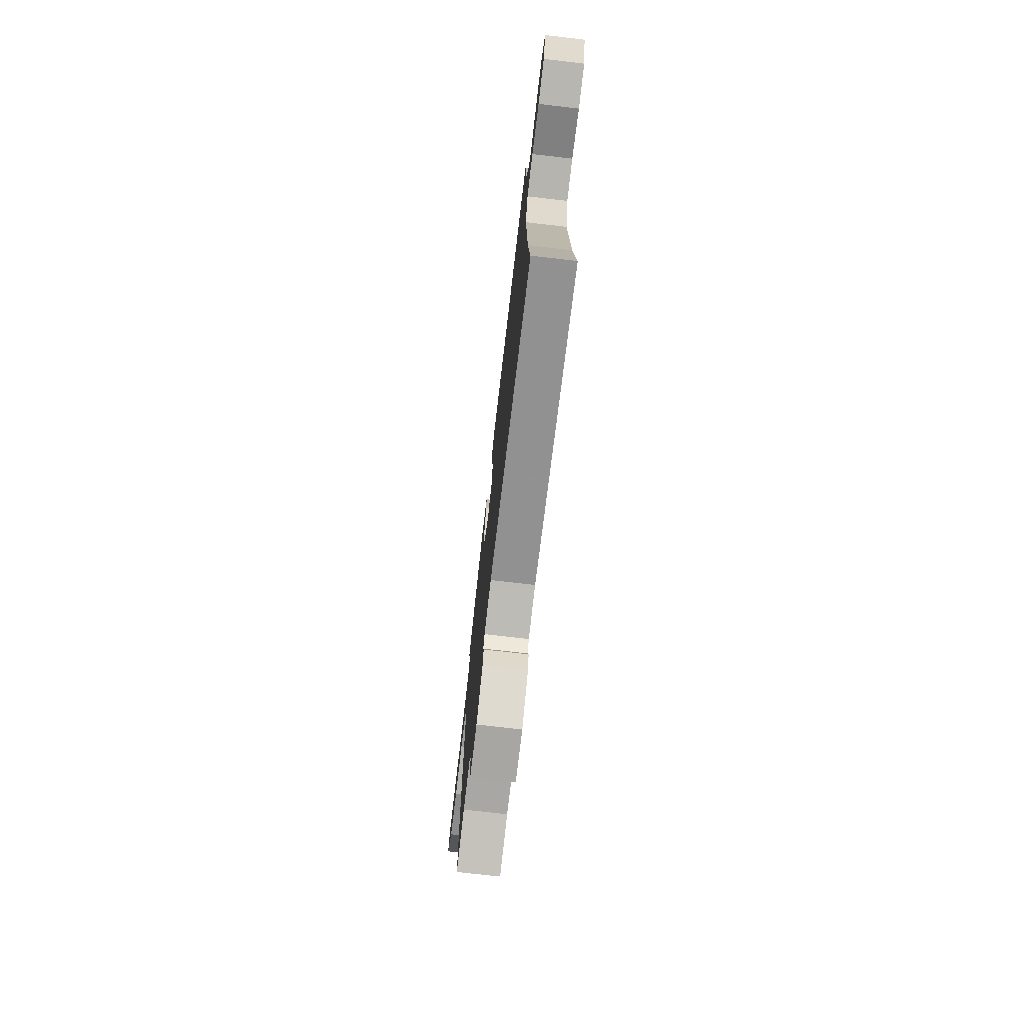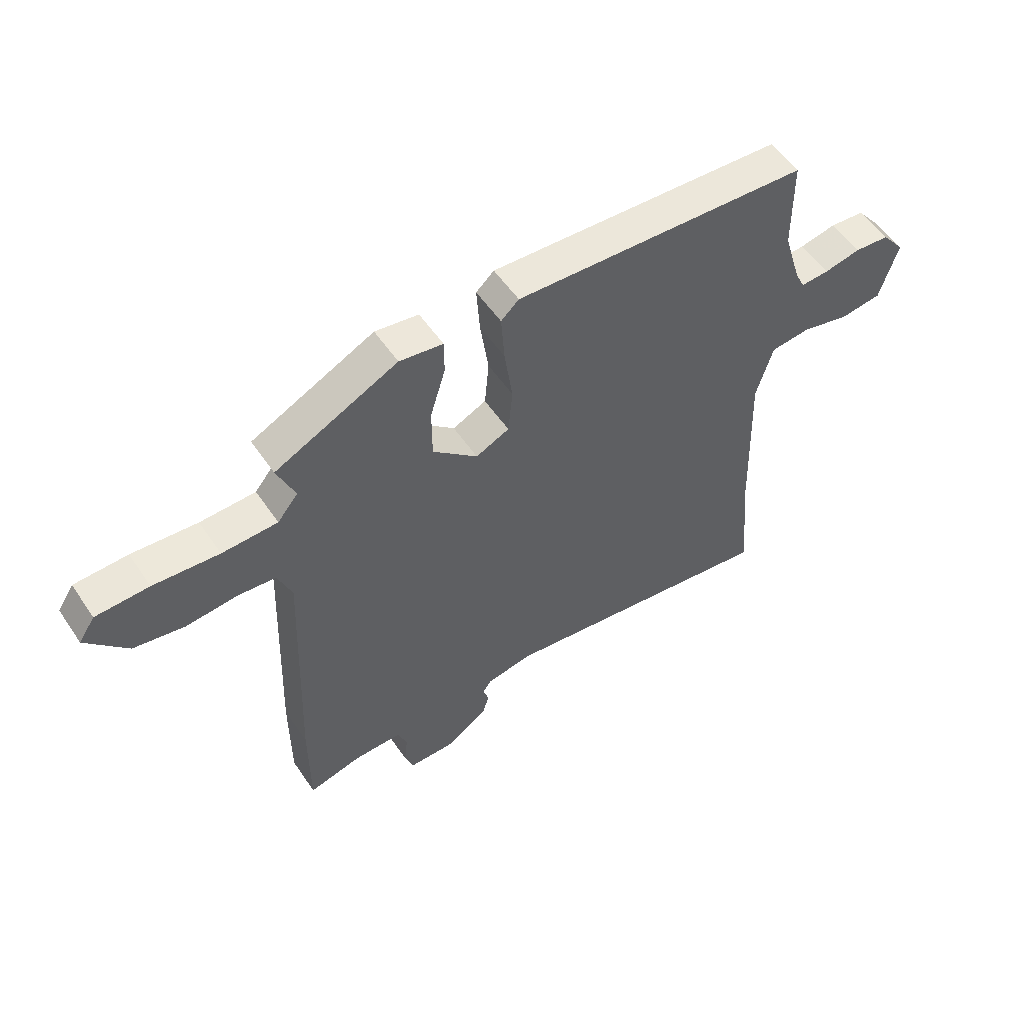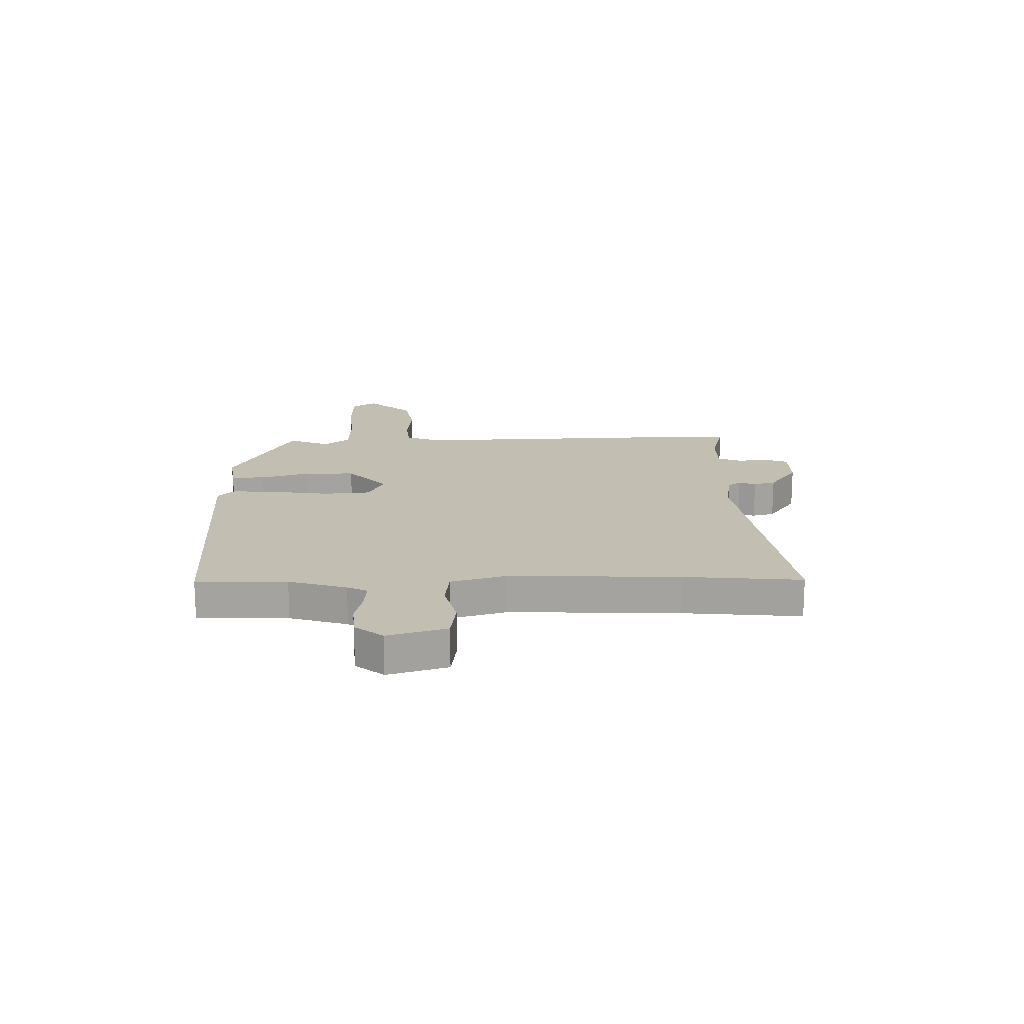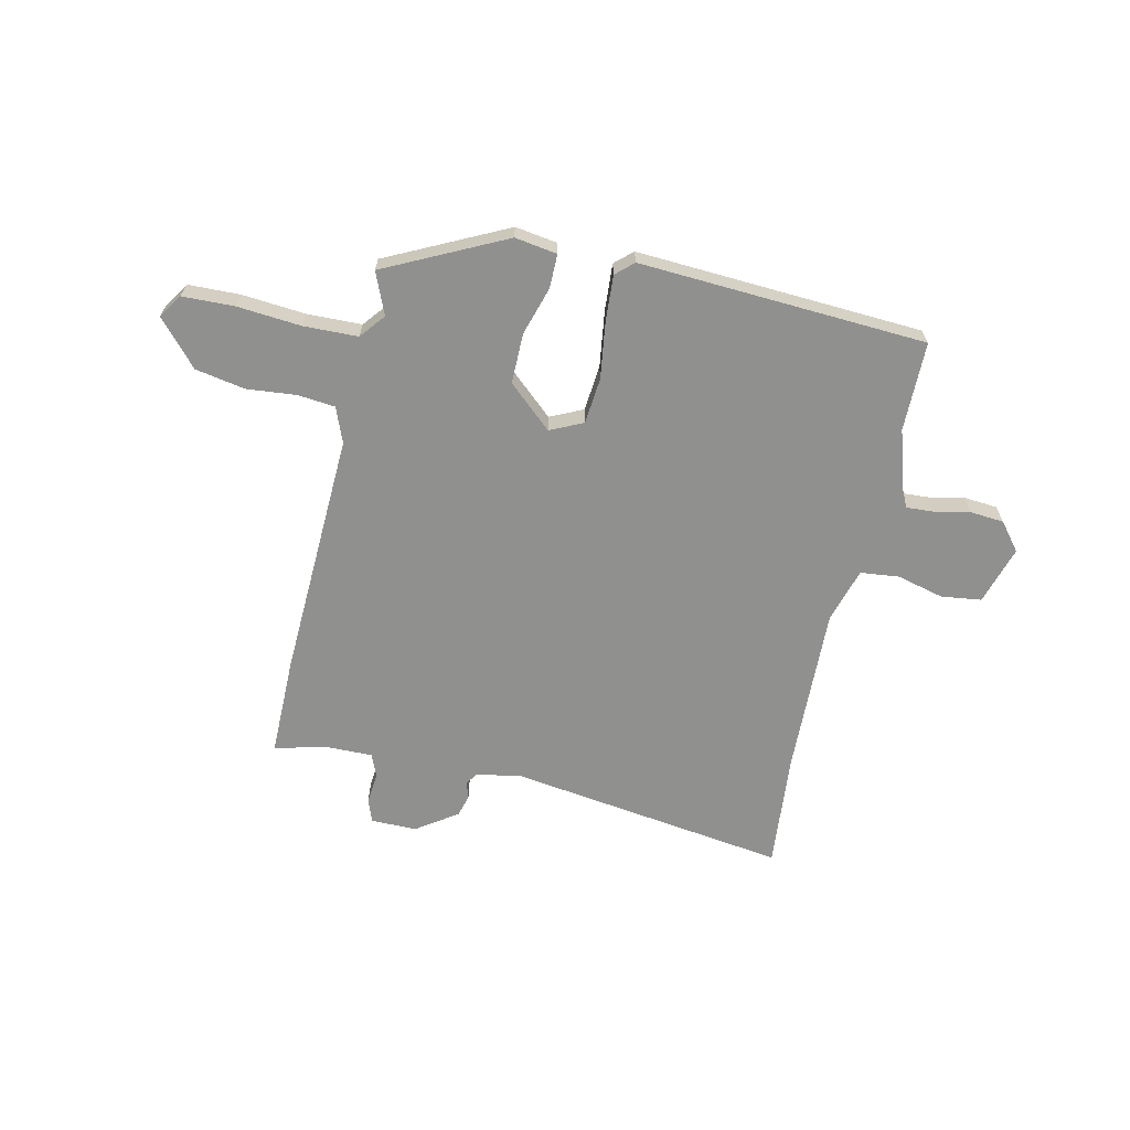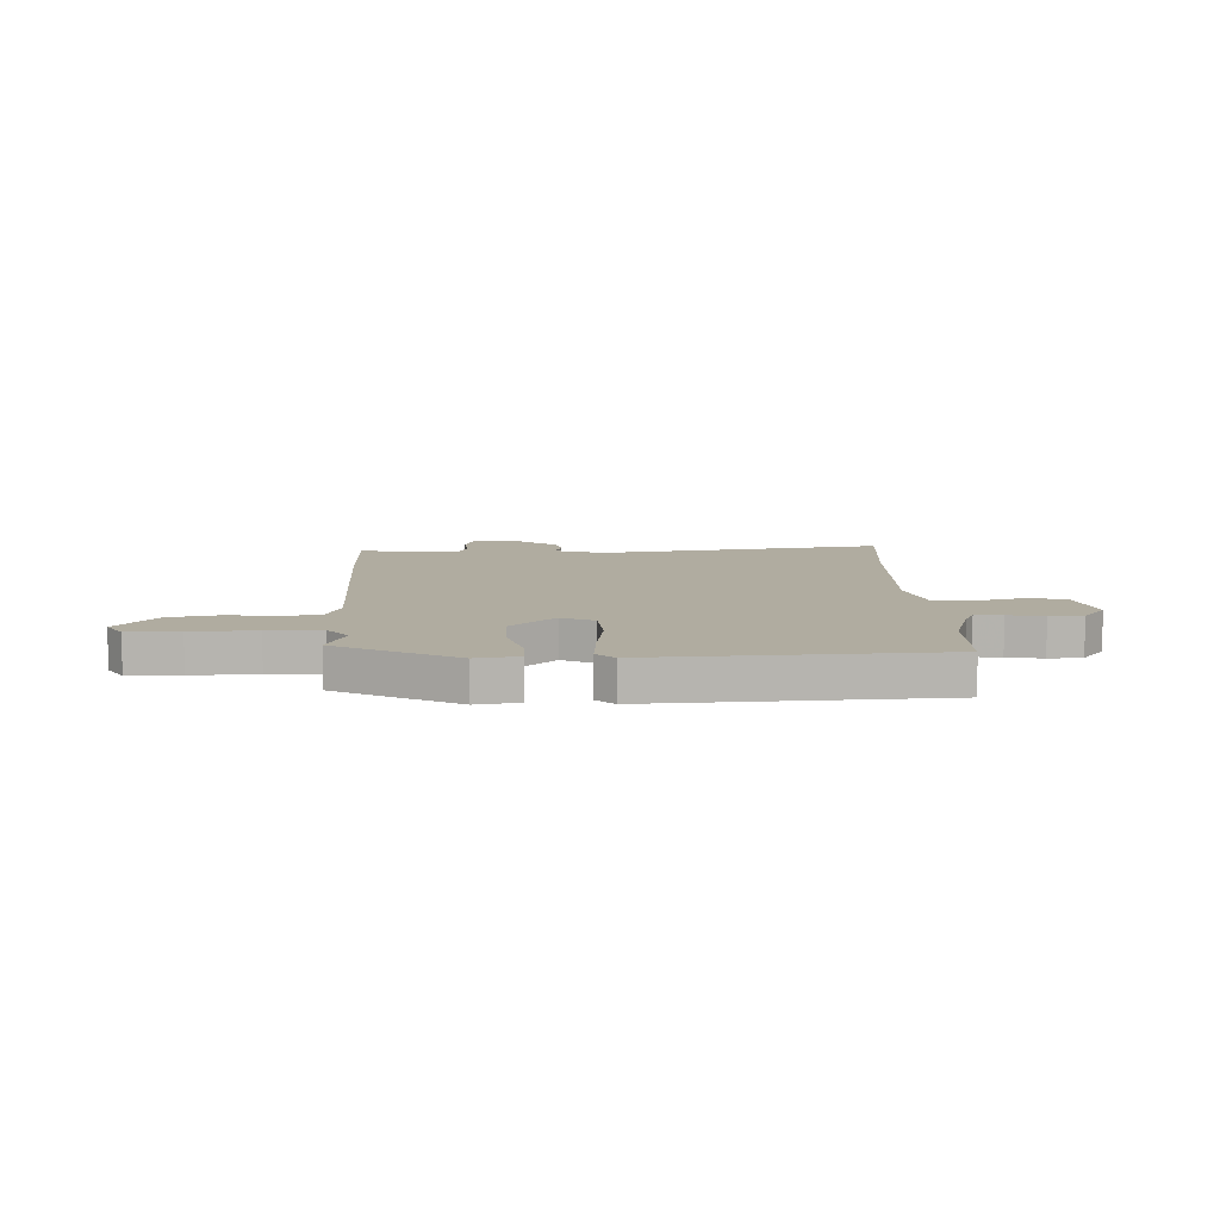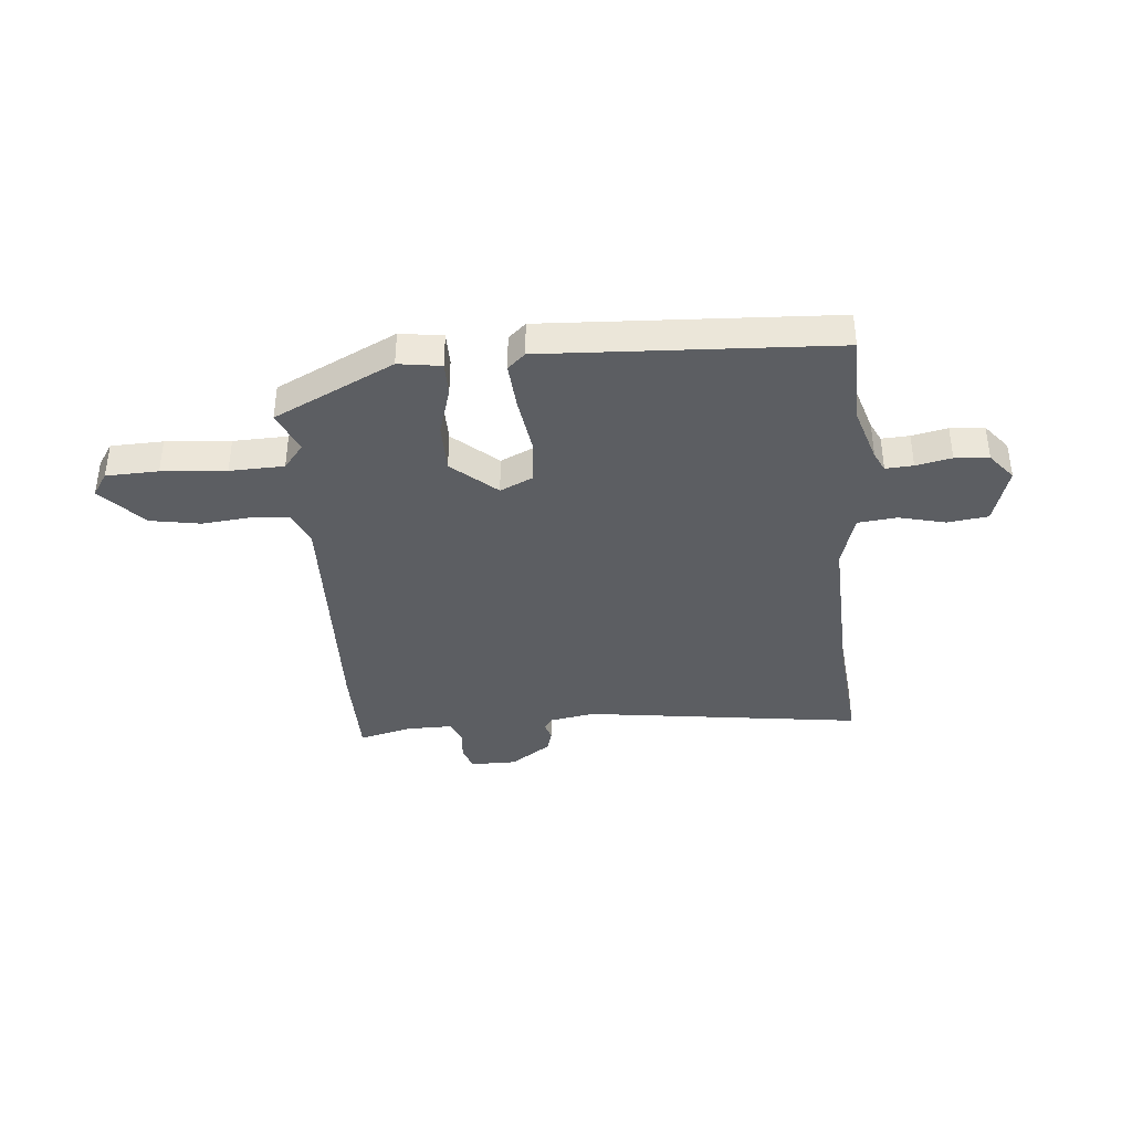
<metadata>
{"format":"obj","ext":"obj","renderer":"f3d","projection":"perspective","resolution":1024,"background":"white","views":[{"elev":-74.1,"azim":83.4,"up":"+Z"},{"elev":54.6,"azim":-33.6,"up":"+Z"},{"elev":17.1,"azim":89.0,"up":"+Y"},{"elev":-65.5,"azim":-12.7,"up":"+Y"},{"elev":9.9,"azim":-1.9,"up":"+Y"},{"elev":-38.2,"azim":5.3,"up":"+Y"}]}
</metadata>
<code>
v -0.5 0.07 -0.559
v -0.5 0.07 -0.371
v -0.482 0.07 0.096
v -0.508 0.07 0.162
v -0.579 0.07 0.169
v -0.672 0.07 0.16
v -0.766 0.07 0.177
v -0.841 0.07 0.261
v -0.811 0.07 0.306
v -0.713 0.07 0.309
v -0.592 0.07 0.299
v -0.49 0.07 0.302
v -0.452 0.07 0.349
v -0.485 0.07 0.428
v -0.259 0.07 0.539
v -0.179 0.07 0.527
v -0.179 0.07 0.463
v -0.207 0.07 0.371
v -0.207 0.07 0.276
v -0.124 0.07 0.202
v -0.062 0.07 0.231
v -0.054 0.07 0.318
v -0.069 0.07 0.424
v -0.075 0.07 0.512
v -0.042 0.07 0.542
v 0.5 0.07 0.513
v 0.502 0.07 0.344
v 0.535 0.07 0.236
v 0.553 0.07 0.199
v 0.605 0.07 0.202
v 0.672 0.07 0.216
v 0.736 0.07 0.211
v 0.778 0.07 0.159
v 0.745 0.07 0.049
v 0.669 0.07 0.039
v 0.58 0.07 0.061
v 0.507 0.07 0.053
v 0.477 0.07 -0.051
v 0.488 0.07 -0.367
v 0.508 0.07 -0.588
v -0.019 0.07 -0.515
v -0.104 0.07 -0.53
v -0.12 0.07 -0.553
v -0.11 0.07 -0.585
v -0.121 0.07 -0.626
v -0.198 0.07 -0.679
v -0.285 0.07 -0.679
v -0.301 0.07 -0.635
v -0.295 0.07 -0.577
v -0.313 0.07 -0.533
v -0.402 0.07 -0.534
v -0.5 0 -0.559
v -0.5 0 -0.371
v -0.482 0 0.096
v -0.508 0 0.162
v -0.579 0 0.169
v -0.672 0 0.16
v -0.766 0 0.177
v -0.841 0 0.261
v -0.811 0 0.306
v -0.713 0 0.309
v -0.592 0 0.299
v -0.49 0 0.302
v -0.452 0 0.349
v -0.485 0 0.428
v -0.259 0 0.539
v -0.179 0 0.527
v -0.179 0 0.463
v -0.207 0 0.371
v -0.207 0 0.276
v -0.124 0 0.202
v -0.062 0 0.231
v -0.054 0 0.318
v -0.069 0 0.424
v -0.075 0 0.512
v -0.042 0 0.542
v 0.5 0 0.513
v 0.502 0 0.344
v 0.535 0 0.236
v 0.553 0 0.199
v 0.605 0 0.202
v 0.672 0 0.216
v 0.736 0 0.211
v 0.778 0 0.159
v 0.745 0 0.049
v 0.669 0 0.039
v 0.58 0 0.061
v 0.507 0 0.053
v 0.477 0 -0.051
v 0.488 0 -0.367
v 0.508 0 -0.588
v -0.019 0 -0.515
v -0.104 0 -0.53
v -0.12 0 -0.553
v -0.11 0 -0.585
v -0.121 0 -0.626
v -0.198 0 -0.679
v -0.285 0 -0.679
v -0.301 0 -0.635
v -0.295 0 -0.577
v -0.313 0 -0.533
v -0.402 0 -0.534
f 46 47 48 49
f 46 49 50
f 43 44 45 46
f 43 46 50
f 42 43 50
f 41 42 50 51
f 39 40 41
f 38 39 41 51
f 33 34 35 36
f 33 36 37
f 30 31 32 33
f 29 30 33 37
f 28 29 37
f 27 28 37 38
f 22 23 24 25
f 22 25 26 27
f 15 16 17 18
f 13 14 15 18
f 12 13 18 19
f 11 12 19 20
f 9 10 11 20
f 5 6 7 8
f 4 5 8 9
f 51 1 2 3
f 27 38 51 3
f 21 22 27
f 20 21 27
f 4 9 20
f 3 4 20
f 3 20 27
f 100 99 98 97
f 101 100 97
f 97 96 95 94
f 101 97 94
f 101 94 93
f 102 101 93 92
f 92 91 90
f 102 92 90 89
f 87 86 85 84
f 88 87 84
f 84 83 82 81
f 88 84 81 80
f 88 80 79
f 89 88 79 78
f 76 75 74 73
f 78 77 76 73
f 69 68 67 66
f 69 66 65 64
f 70 69 64 63
f 71 70 63 62
f 71 62 61 60
f 59 58 57 56
f 60 59 56 55
f 54 53 52 102
f 54 102 89 78
f 78 73 72
f 78 72 71
f 71 60 55
f 71 55 54
f 78 71 54
f 1 52 53 2
f 2 53 54 3
f 3 54 55 4
f 4 55 56 5
f 5 56 57 6
f 6 57 58 7
f 7 58 59 8
f 8 59 60 9
f 9 60 61 10
f 10 61 62 11
f 11 62 63 12
f 12 63 64 13
f 13 64 65 14
f 14 65 66 15
f 15 66 67 16
f 16 67 68 17
f 17 68 69 18
f 18 69 70 19
f 19 70 71 20
f 20 71 72 21
f 21 72 73 22
f 22 73 74 23
f 23 74 75 24
f 24 75 76 25
f 25 76 77 26
f 26 77 78 27
f 27 78 79 28
f 28 79 80 29
f 29 80 81 30
f 30 81 82 31
f 31 82 83 32
f 32 83 84 33
f 33 84 85 34
f 34 85 86 35
f 35 86 87 36
f 36 87 88 37
f 37 88 89 38
f 38 89 90 39
f 39 90 91 40
f 40 91 92 41
f 41 92 93 42
f 42 93 94 43
f 43 94 95 44
f 44 95 96 45
f 45 96 97 46
f 46 97 98 47
f 47 98 99 48
f 48 99 100 49
f 49 100 101 50
f 50 101 102 51
f 51 102 52 1

</code>
